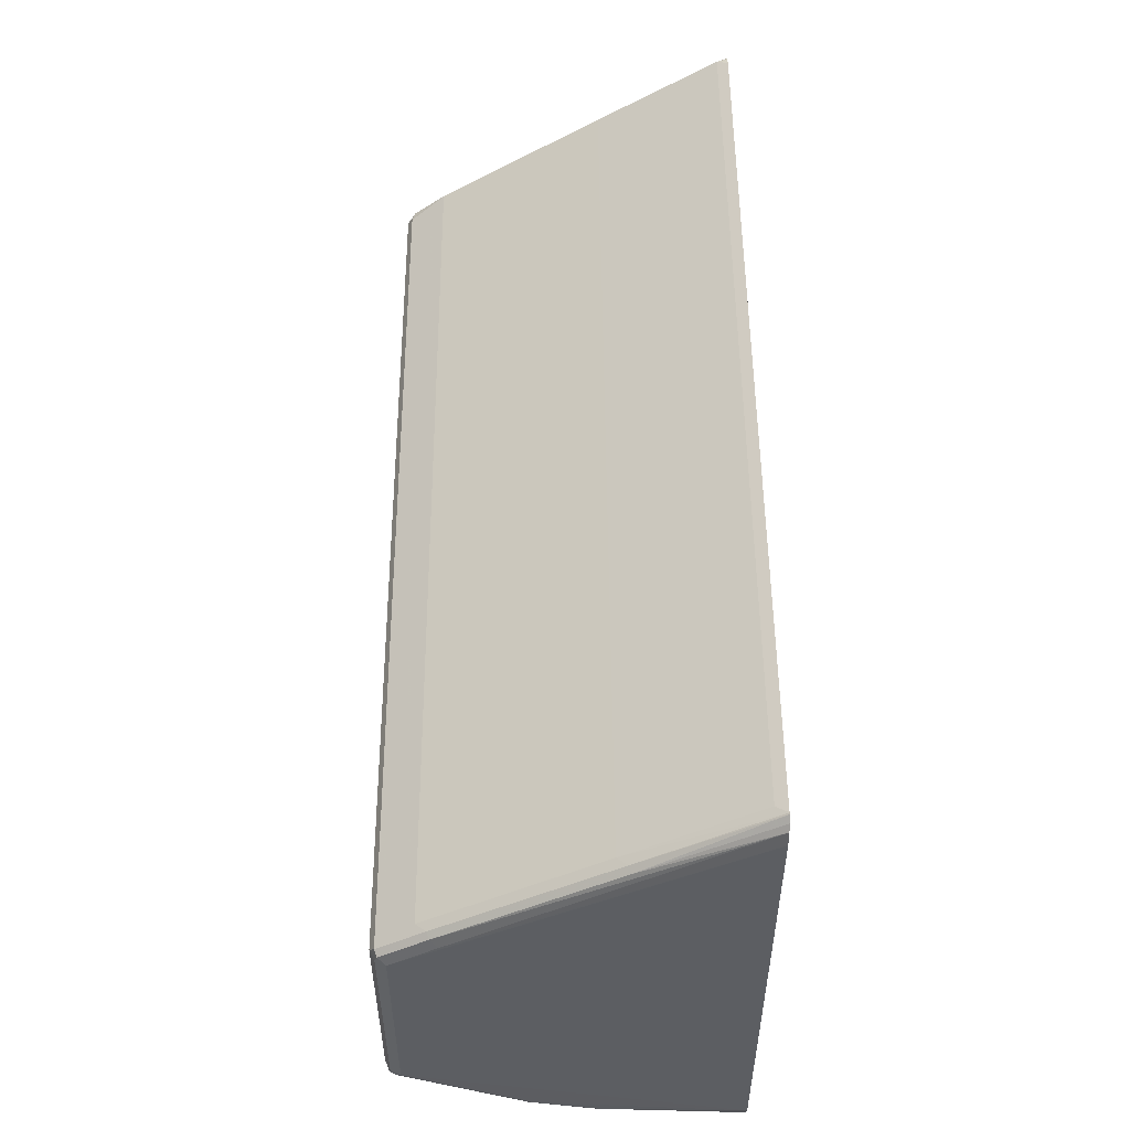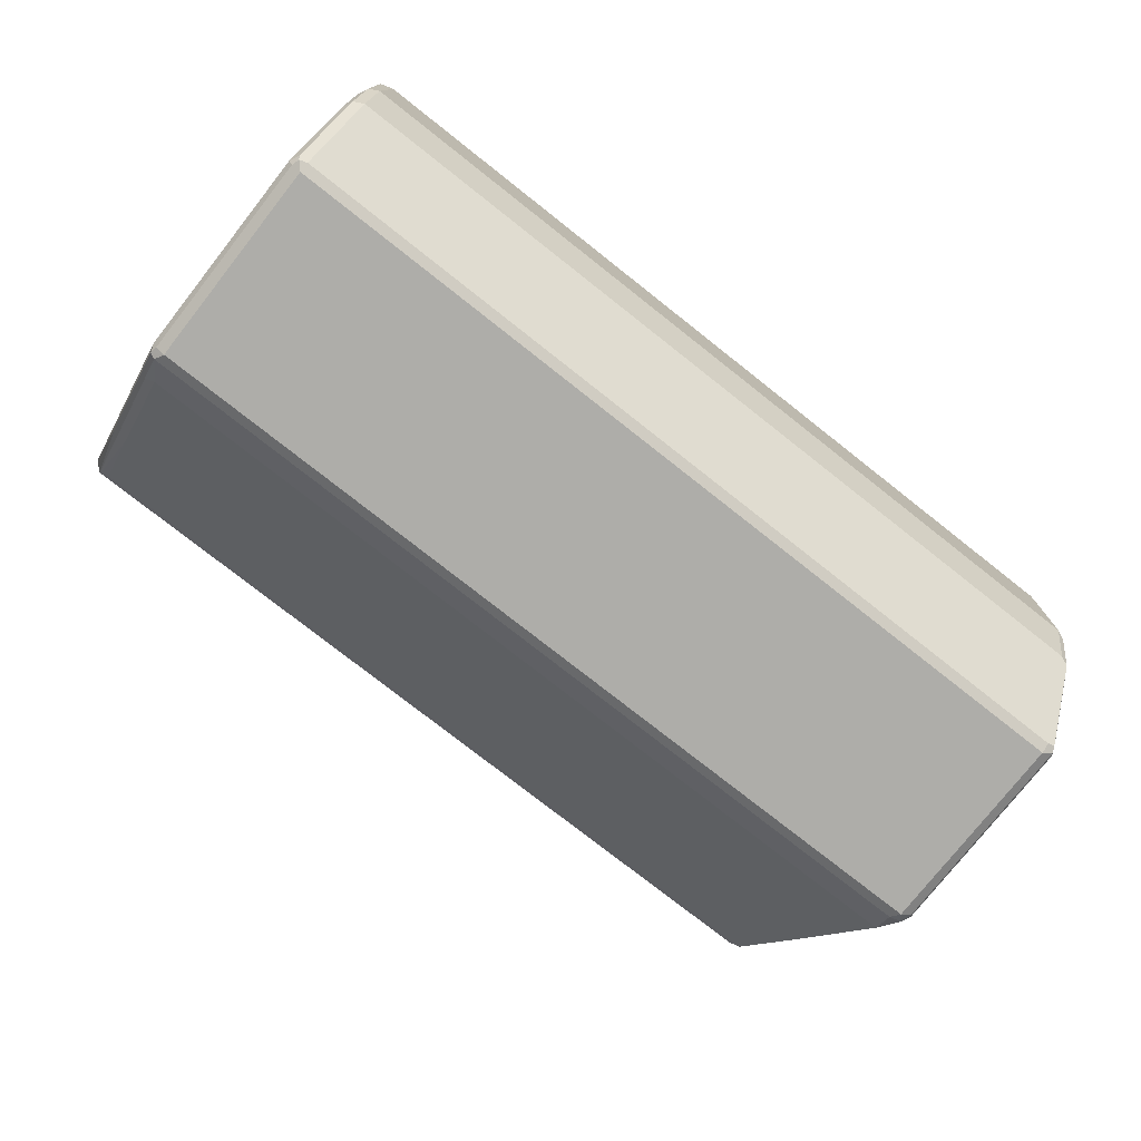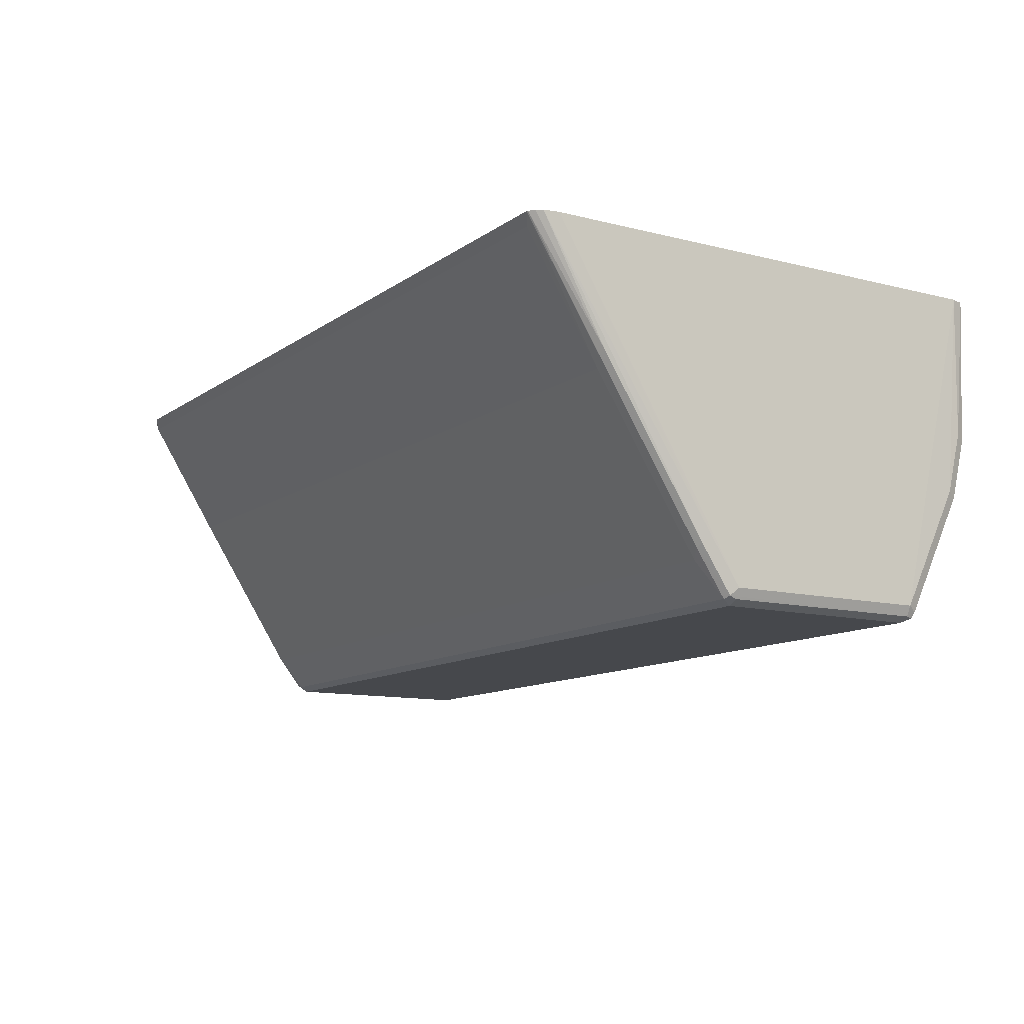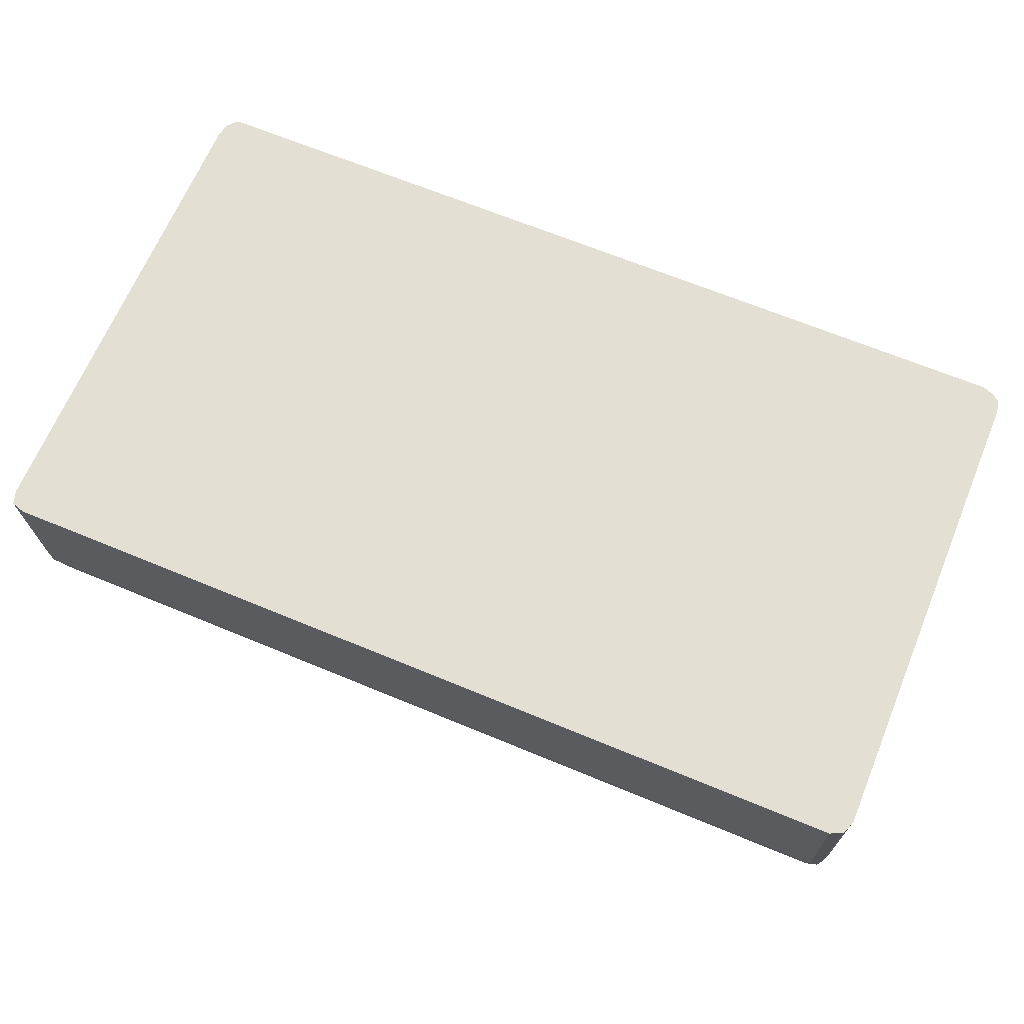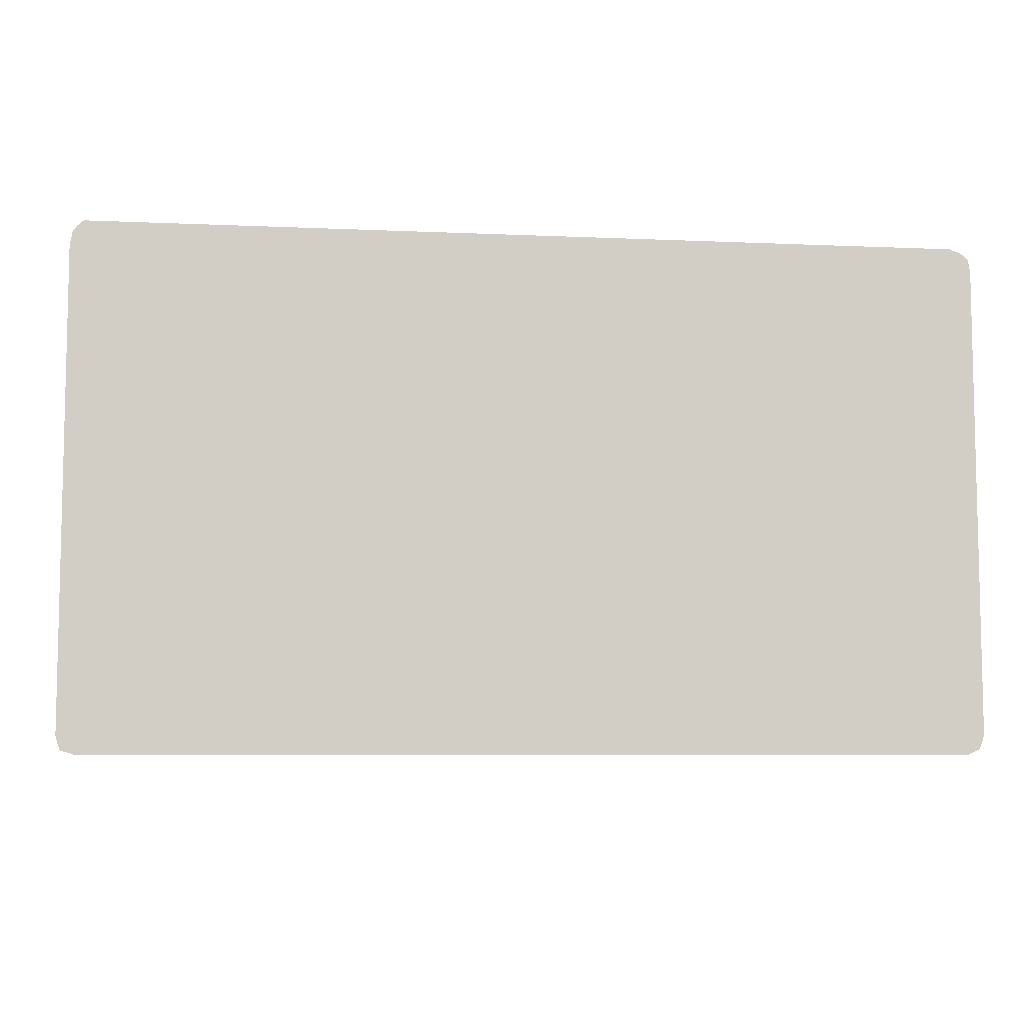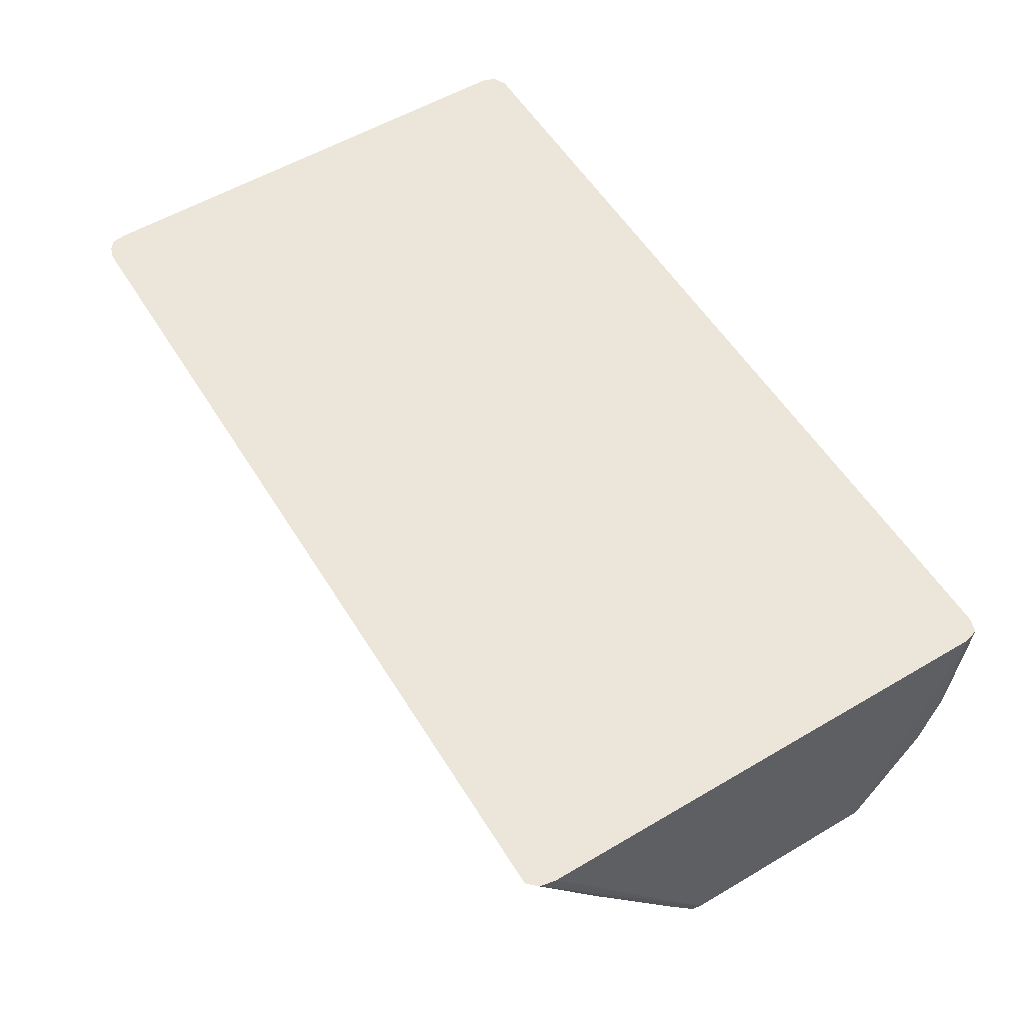
<metadata>
{"format":"obj","ext":"obj","renderer":"f3d","projection":"perspective","resolution":1024,"background":"white","views":[{"elev":51.8,"azim":-90.4,"up":"+Y"},{"elev":-77.1,"azim":-38.2,"up":"+Z"},{"elev":-11.4,"azim":-121.8,"up":"+Z"},{"elev":66.7,"azim":22.6,"up":"+Z"},{"elev":-7.3,"azim":-7.2,"up":"+Y"},{"elev":56.3,"azim":-121.6,"up":"+Z"}]}
</metadata>
<code>
v -0.4965 -0.2599 -0.09656
v -0.5121 -0.2553 -0.09656
v -0.4965 -0.2568 -0.2569
v 0.5136 -0.2599 -0.09656
v -0.5079 -0.2511 -0.2626
v -0.5168 -0.2397 -0.09656
v -0.5136 -0.2397 -0.2569
v -0.4965 -0.2397 -0.3253
v 0.5136 -0.2568 -0.2569
v 0.5222 -0.2525 -0.2654
v 0.5189 -0.2573 -0.09656
v -0.5079 -0.234 -0.331
v -0.5136 -0.2226 -0.3253
v -0.5168 0.3082 -0.09656
v -0.5136 -0.1541 -0.4623
v -0.5136 -0.2055 -0.3595
v -0.5051 -0.2312 -0.3381
v -0.5079 -0.2169 -0.3653
v -0.4965 -0.2055 -0.3938
v 0.5222 -0.2354 -0.3339
v 0.5136 -0.2397 -0.3253
v 0.5251 -0.2511 -0.2569
v 0.5278 -0.2528 -0.09656
v -0.5138 0.3253 -0.09656
v -0.5136 0.1198 -0.4109
v -0.5136 0.08557 -0.4623
v -0.5094 0.09417 -0.4709
v -0.5079 -0.1541 -0.4737
v -0.5079 -0.1655 -0.468
v -0.5051 -0.1798 -0.4409
v -0.4965 -0.1655 -0.4737
v 0.5136 -0.2055 -0.3938
v 0.5222 -0.1841 -0.4366
v 0.5265 -0.2247 -0.3425
v 0.5251 -0.234 -0.3253
v 0.5307 -0.2397 -0.2569
v 0.5307 -0.2469 -0.09656
v -0.5088 0.3315 -0.09656
v -0.5094 0.2483 -0.2312
v -0.5094 0.1284 -0.4195
v -0.5022 0.1313 -0.4224
v -0.5022 0.09697 -0.4737
v -0.4965 0.08557 -0.4794
v -0.5079 0.08557 -0.4737
v -0.4965 -0.1541 -0.4794
v -0.5051 -0.1627 -0.4751
v 0.5136 -0.1655 -0.4737
v 0.5222 -0.1669 -0.4709
v 0.5265 -0.1734 -0.4452
v 0.5307 -0.2055 -0.3595
v 0.5307 -0.2226 -0.3253
v 0.5339 -0.2366 -0.09656
v -0.5028 0.3371 -0.09656
v -0.5022 0.2511 -0.234
v -0.4908 0.2454 -0.2455
v -0.4908 0.1255 -0.4338
v 0.5079 0.09697 -0.4737
v 0.5136 0.08557 -0.4794
v 0.5136 -0.1541 -0.4794
v 0.5251 -0.1598 -0.4737
v 0.5307 -0.1541 -0.4623
v 0.5339 0.3113 -0.09656
v -0.5013 0.3377 -0.09656
v -0.4908 0.331 -0.1085
v 0.5193 0.2454 -0.2455
v 0.5193 0.1255 -0.4338
v 0.5222 0.09417 -0.4709
v 0.5251 0.07989 -0.4737
v 0.5307 0.08557 -0.4623
v 0.5307 0.1198 -0.4109
v 0.5312 0.3258 -0.09656
v 0.5089 0.3377 -0.09656
v 0.5193 0.331 -0.1085
v 0.5279 0.117 -0.4252
v 0.5218 0.3334 -0.09656
f 1 2 3
f 36 51 52
f 36 52 37
f 38 53 39
f 39 53 54
f 39 54 41
f 39 41 40
f 34 51 35
f 41 54 55
f 41 56 42
f 42 56 66
f 42 66 57
f 42 57 58
f 42 58 43
f 43 58 59
f 41 55 56
f 34 50 51
f 34 49 50
f 33 47 48
f 27 41 42
f 27 42 43
f 27 43 44
f 27 44 28
f 28 44 43
f 28 43 45
f 28 45 46
f 28 46 29
f 29 46 31
f 29 31 30
f 31 46 45
f 31 45 59
f 31 59 47
f 32 47 33
f 33 48 49
f 43 59 45
f 27 40 41
f 47 59 60
f 49 60 61
f 62 70 71
f 62 69 70
f 63 72 73
f 63 73 64
f 65 73 71
f 65 71 66
f 60 69 61
f 66 71 74
f 67 74 69
f 67 69 68
f 69 74 70
f 70 74 71
f 71 73 75
f 72 75 73
f 66 74 67
f 60 68 69
f 58 60 59
f 58 68 60
f 49 61 50
f 50 61 52
f 50 52 51
f 52 61 69
f 52 69 62
f 53 63 54
f 54 63 55
f 55 63 64
f 55 64 73
f 55 73 65
f 55 65 66
f 55 66 56
f 57 66 67
f 57 67 58
f 58 67 68
f 48 60 49
f 25 27 26
f 47 60 48
f 24 40 25
f 2 7 5
f 3 5 8
f 3 8 21
f 3 21 9
f 4 9 10
f 4 10 11
f 2 6 7
f 5 12 8
f 5 13 12
f 6 14 26
f 6 26 15
f 6 15 16
f 6 16 13
f 6 13 7
f 5 7 13
f 1 6 2
f 1 14 6
f 1 24 14
f 25 40 27
f 1 3 9
f 1 9 4
f 1 4 11
f 1 11 23
f 1 23 37
f 1 37 52
f 1 52 62
f 1 62 71
f 1 71 75
f 1 75 72
f 1 72 63
f 1 63 53
f 1 53 38
f 1 38 24
f 8 12 17
f 8 17 18
f 2 5 3
f 8 18 19
f 18 30 19
f 19 30 31
f 19 31 47
f 19 47 32
f 19 32 20
f 20 33 49
f 20 49 34
f 20 34 35
f 20 35 22
f 22 35 51
f 22 51 36
f 22 36 23
f 23 36 37
f 24 38 39
f 24 39 40
f 18 29 30
f 16 29 18
f 20 32 33
f 15 29 16
f 8 19 20
f 8 20 21
f 9 21 20
f 9 20 10
f 10 20 22
f 10 23 11
f 12 18 17
f 10 22 23
f 13 16 18
f 14 24 25
f 14 25 26
f 15 26 27
f 15 27 28
f 15 28 29
f 12 13 18

</code>
